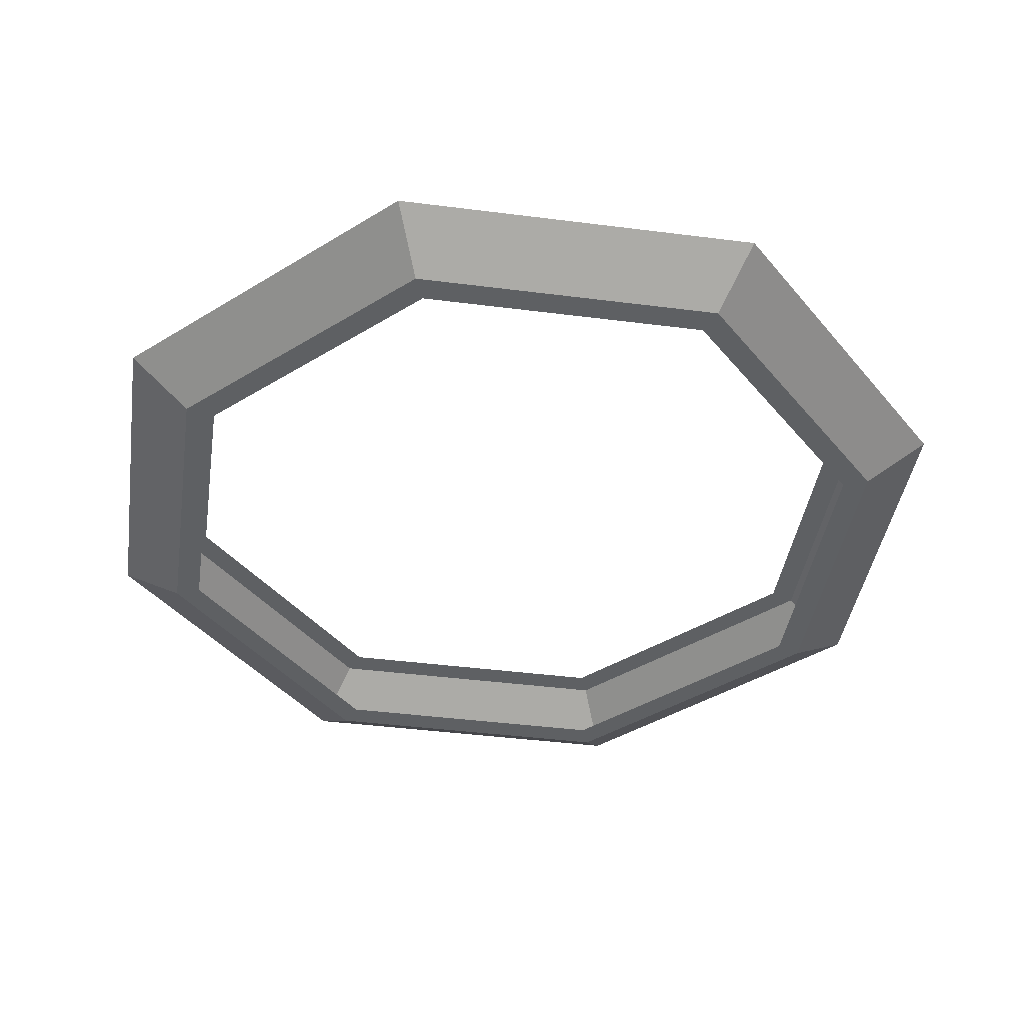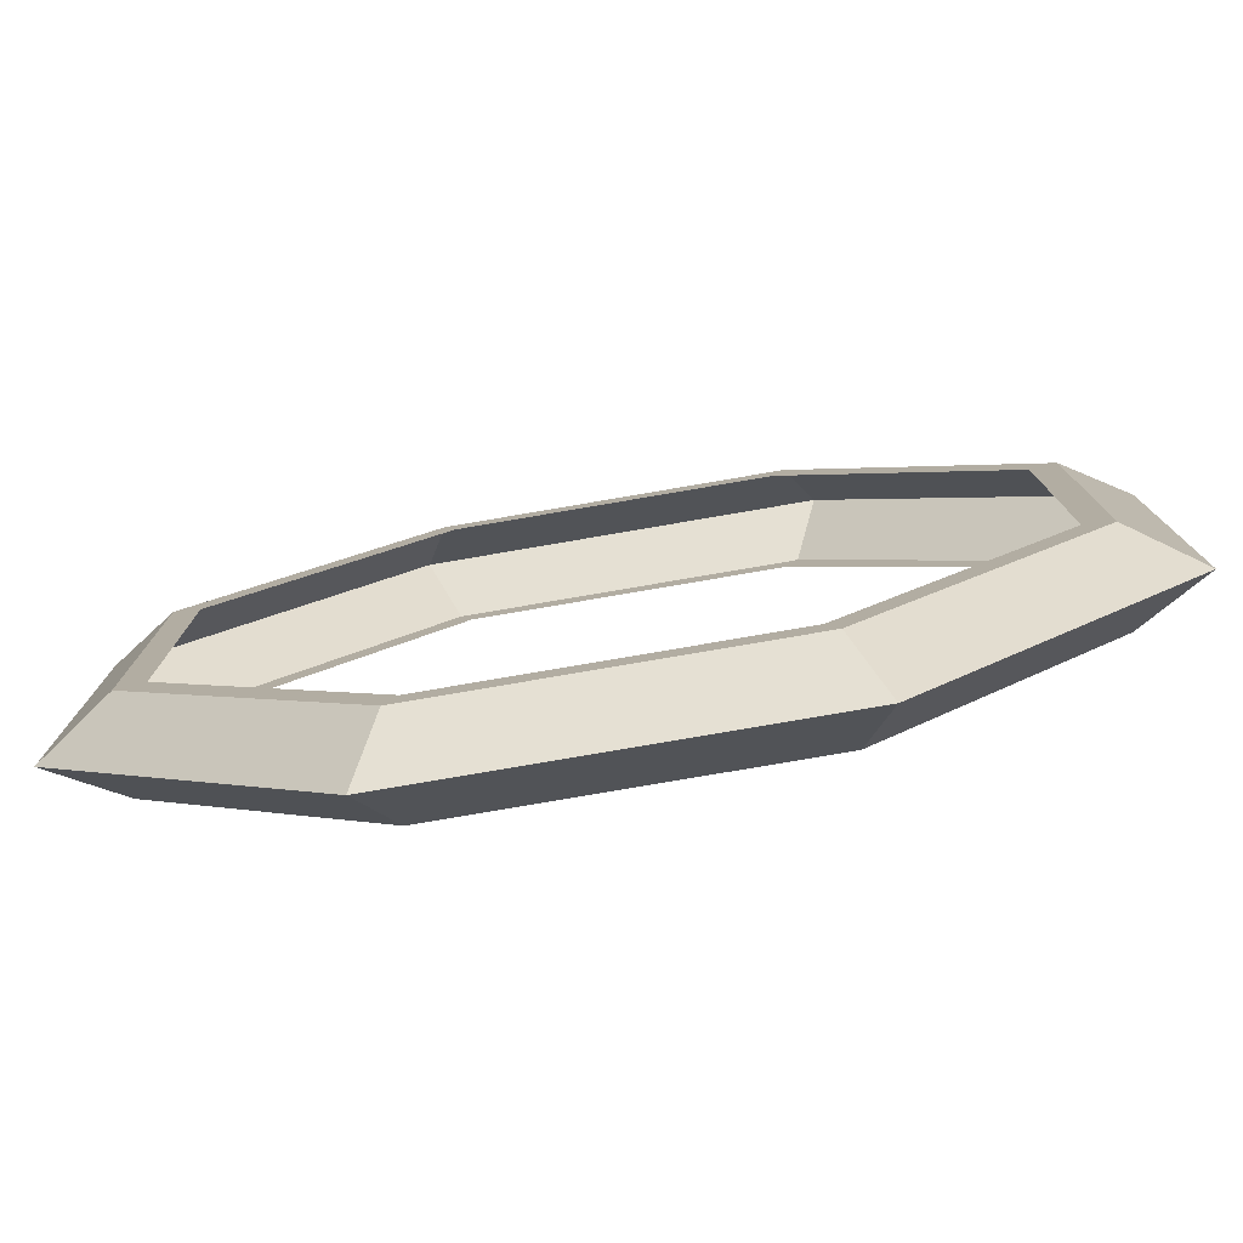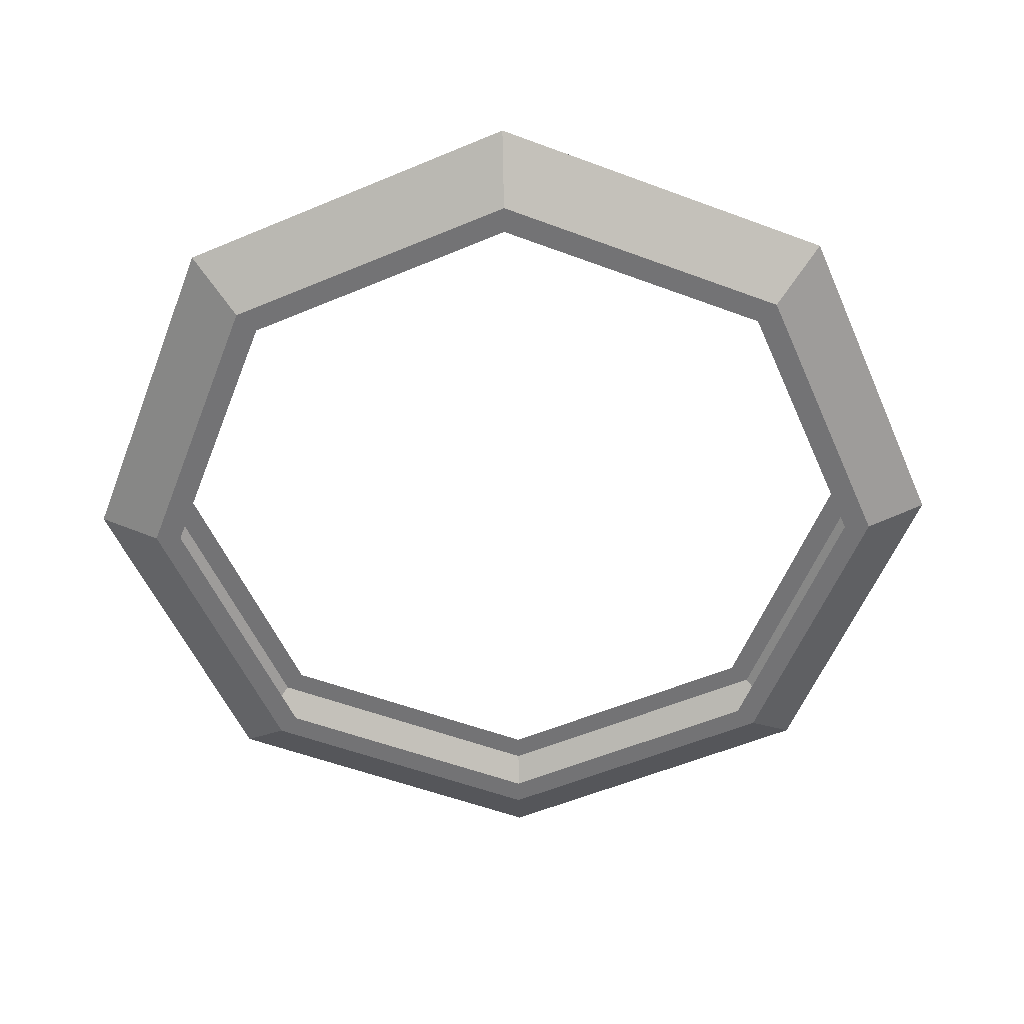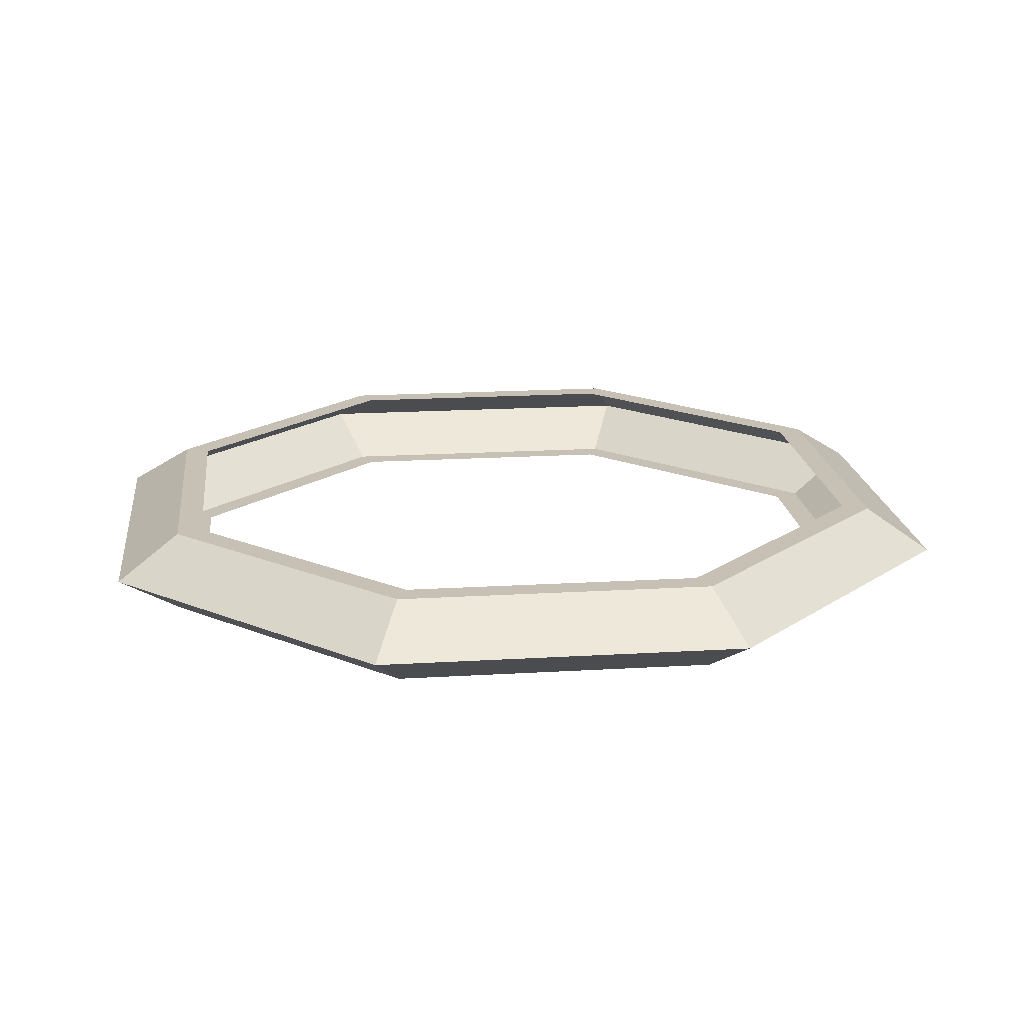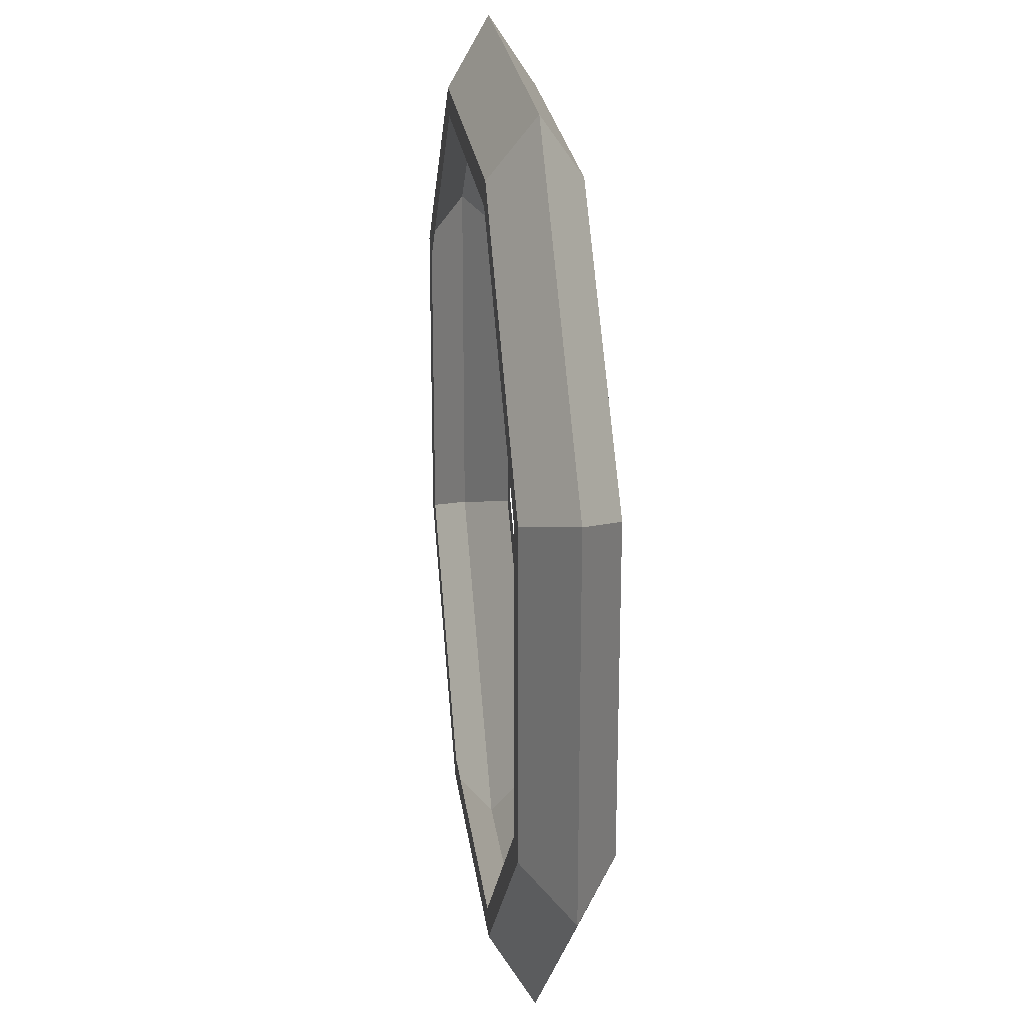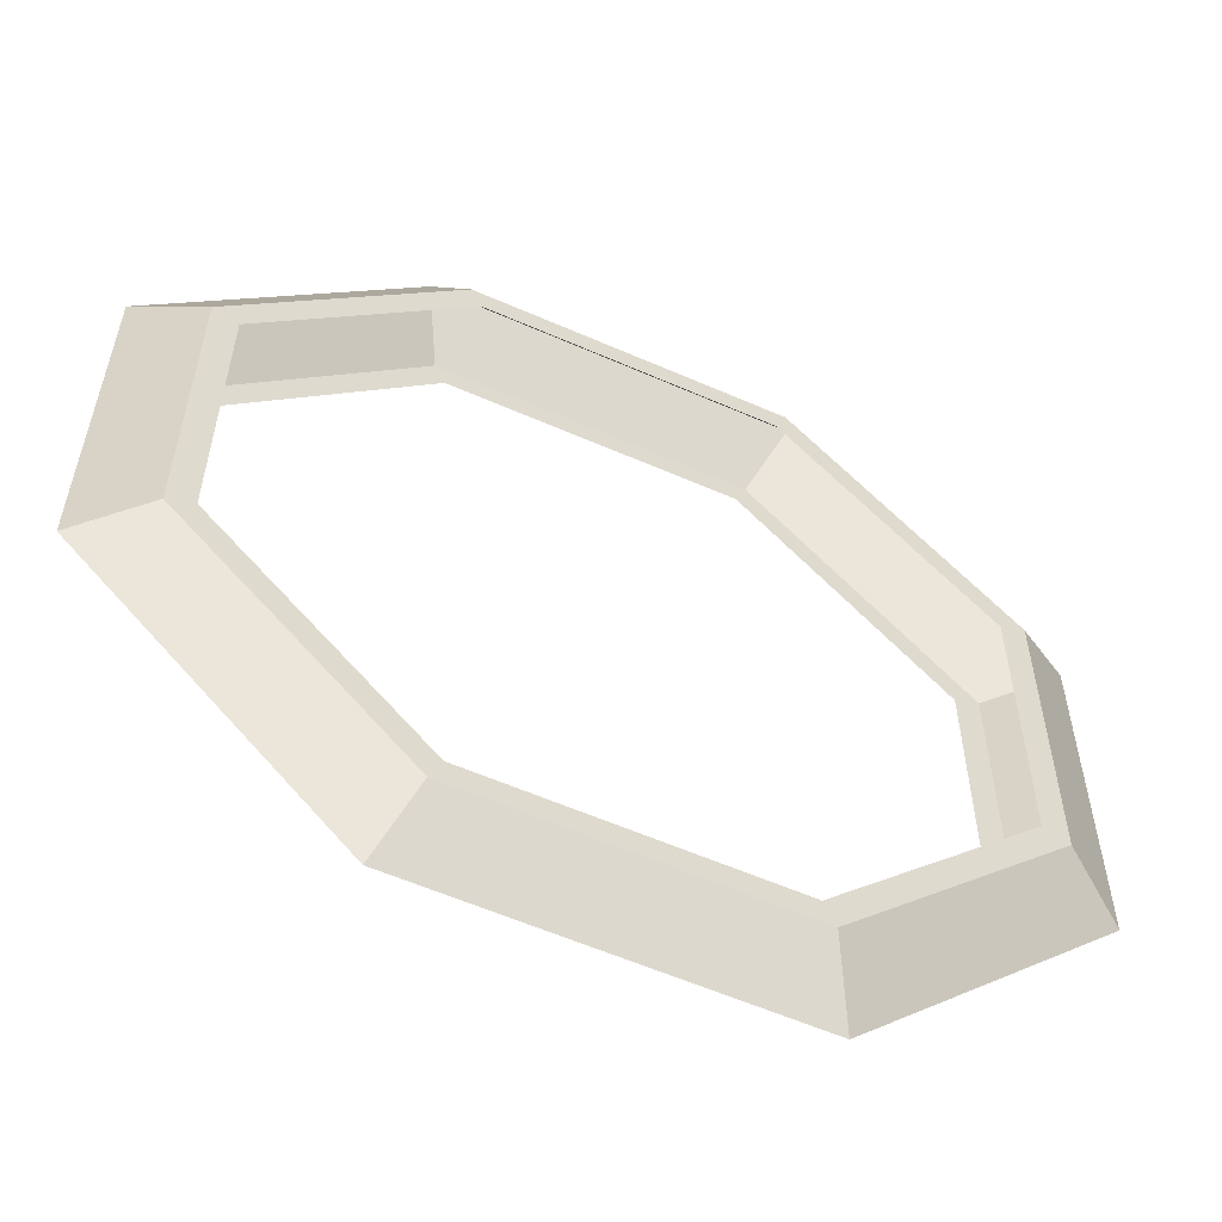
<metadata>
{"format":"obj","ext":"obj","renderer":"f3d","projection":"perspective","resolution":1024,"background":"white","views":[{"elev":-42.2,"azim":36.3,"up":"+Z"},{"elev":-79.1,"azim":-170.3,"up":"+Y"},{"elev":-56.0,"azim":-66.3,"up":"+Z"},{"elev":18.6,"azim":-96.6,"up":"+Z"},{"elev":24.1,"azim":-97.1,"up":"+Y"},{"elev":-57.9,"azim":155.5,"up":"+Y"}]}
</metadata>
<code>
v 261 -630 0
v -261 -630 0
v -224.1 -540 -60.3
v 224.1 -540 -60.3
v 208.8 -504 -60.3
v -208.8 -504 -60.3
v 261 630 0
v -261 630 0
v -224.1 540 -60.3
v 224.1 540 -60.3
v 208.8 504 -60.3
v -208.8 504 -60.3
v -630 -261 0
v -540 -224.1 -60.3
v -504 -208.8 -60.3
v -630 261 0
v -540 224.1 -60.3
v -504 208.8 -60.3
v 630 -261 0
v 540 -224.1 -60.3
v 504 -208.8 -60.3
v 630 261 0
v 540 224.1 -60.3
v 504 208.8 -60.3
v -224.1 -540 60.3
v 224.1 -540 60.3
v 208.8 -504 60.3
v -208.8 -504 60.3
v -224.1 540 60.3
v 224.1 540 60.3
v 208.8 504 60.3
v -208.8 504 60.3
v -540 -224.1 60.3
v -504 -208.8 60.3
v -540 224.1 60.3
v -504 208.8 60.3
v 540 -224.1 60.3
v 504 -208.8 60.3
v 540 224.1 60.3
v 504 208.8 60.3
f 1 2 3
f 3 4 1
f 5 6 3
f 3 4 5
f 7 8 9
f 9 10 7
f 11 12 9
f 9 10 11
f 2 13 14
f 14 3 2
f 6 15 14
f 14 3 6
f 8 16 17
f 17 9 8
f 12 18 17
f 17 9 12
f 1 19 20
f 20 4 1
f 5 21 20
f 20 4 5
f 7 22 23
f 23 10 7
f 11 24 23
f 23 10 11
f 22 19 20
f 20 23 22
f 24 21 20
f 20 23 24
f 16 13 14
f 14 17 16
f 18 15 14
f 14 17 18
f 1 2 25
f 25 26 1
f 27 28 25
f 25 26 27
f 7 8 29
f 29 30 7
f 31 32 29
f 29 30 31
f 2 13 33
f 33 25 2
f 28 34 33
f 33 25 28
f 8 16 35
f 35 29 8
f 32 36 35
f 35 29 32
f 1 19 37
f 37 26 1
f 27 38 37
f 37 26 27
f 7 22 39
f 39 30 7
f 31 40 39
f 39 30 31
f 22 19 37
f 37 39 22
f 40 38 37
f 37 39 40
f 16 13 33
f 33 35 16
f 36 34 33
f 33 35 36

</code>
